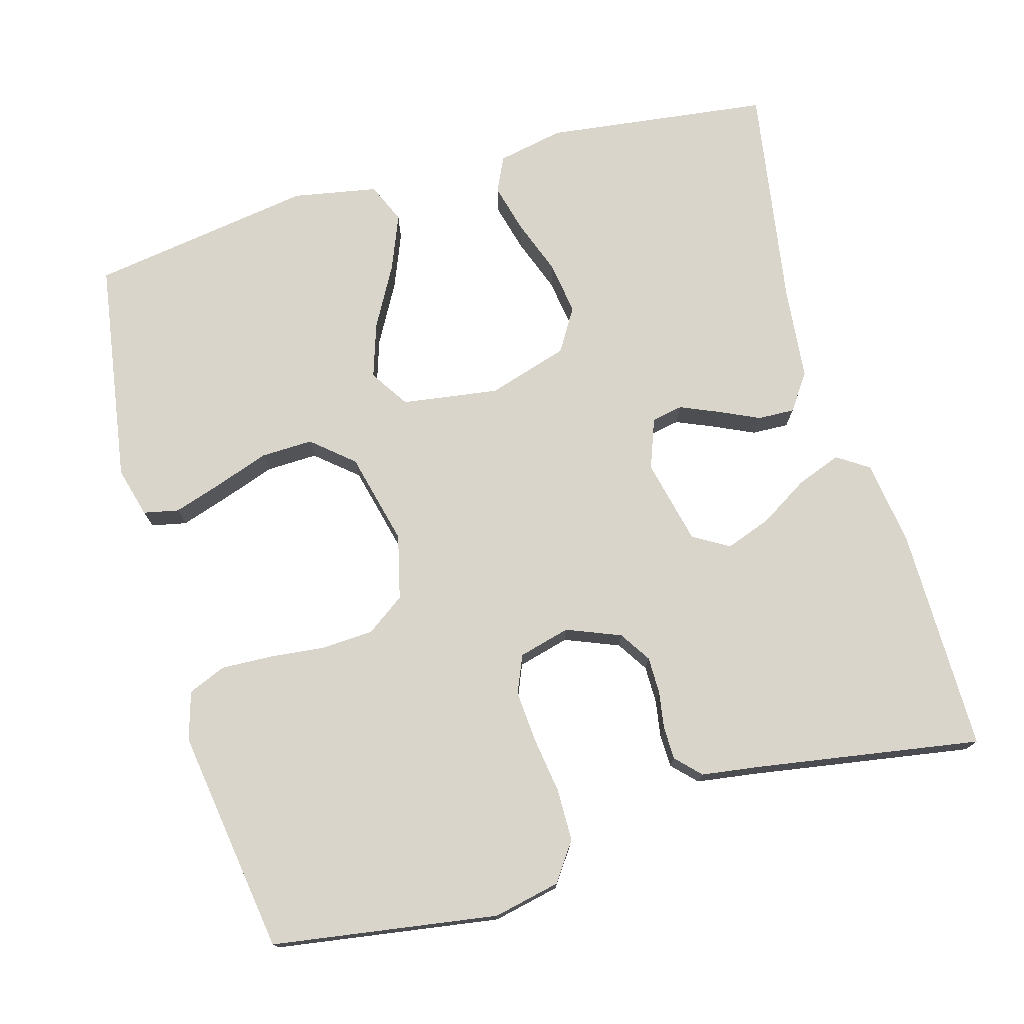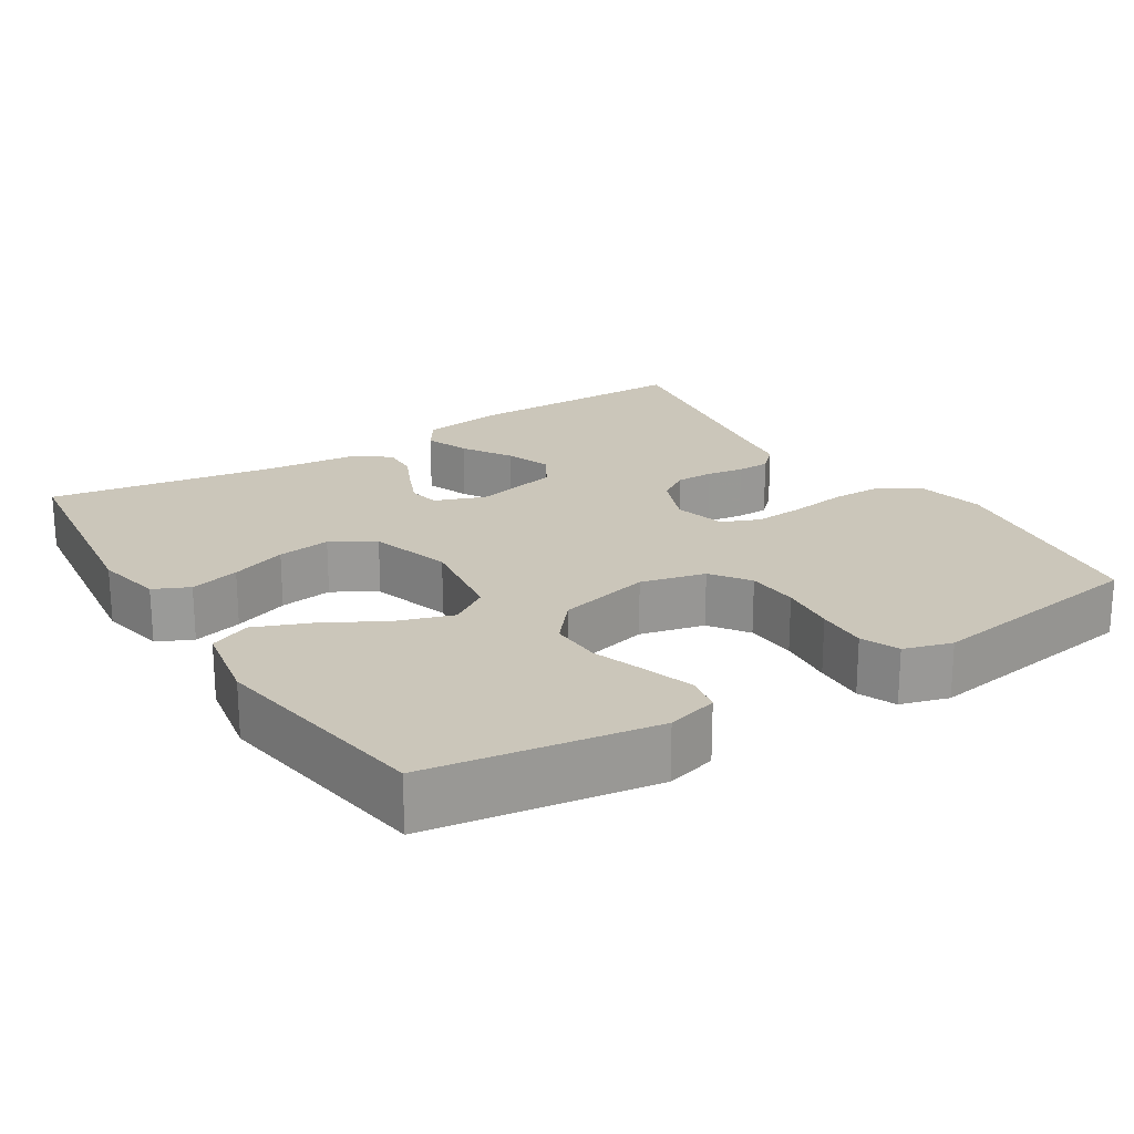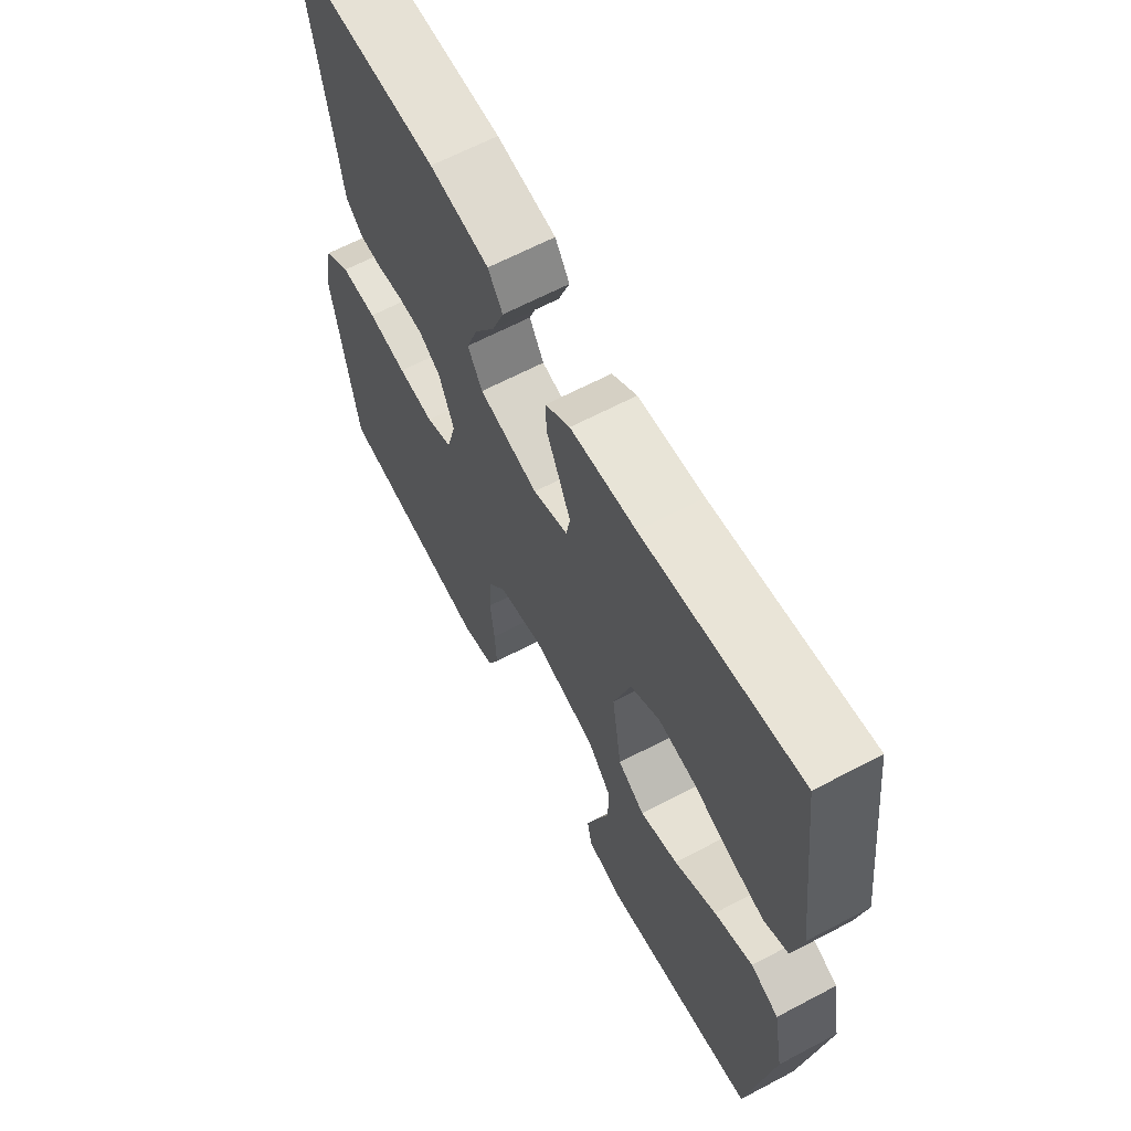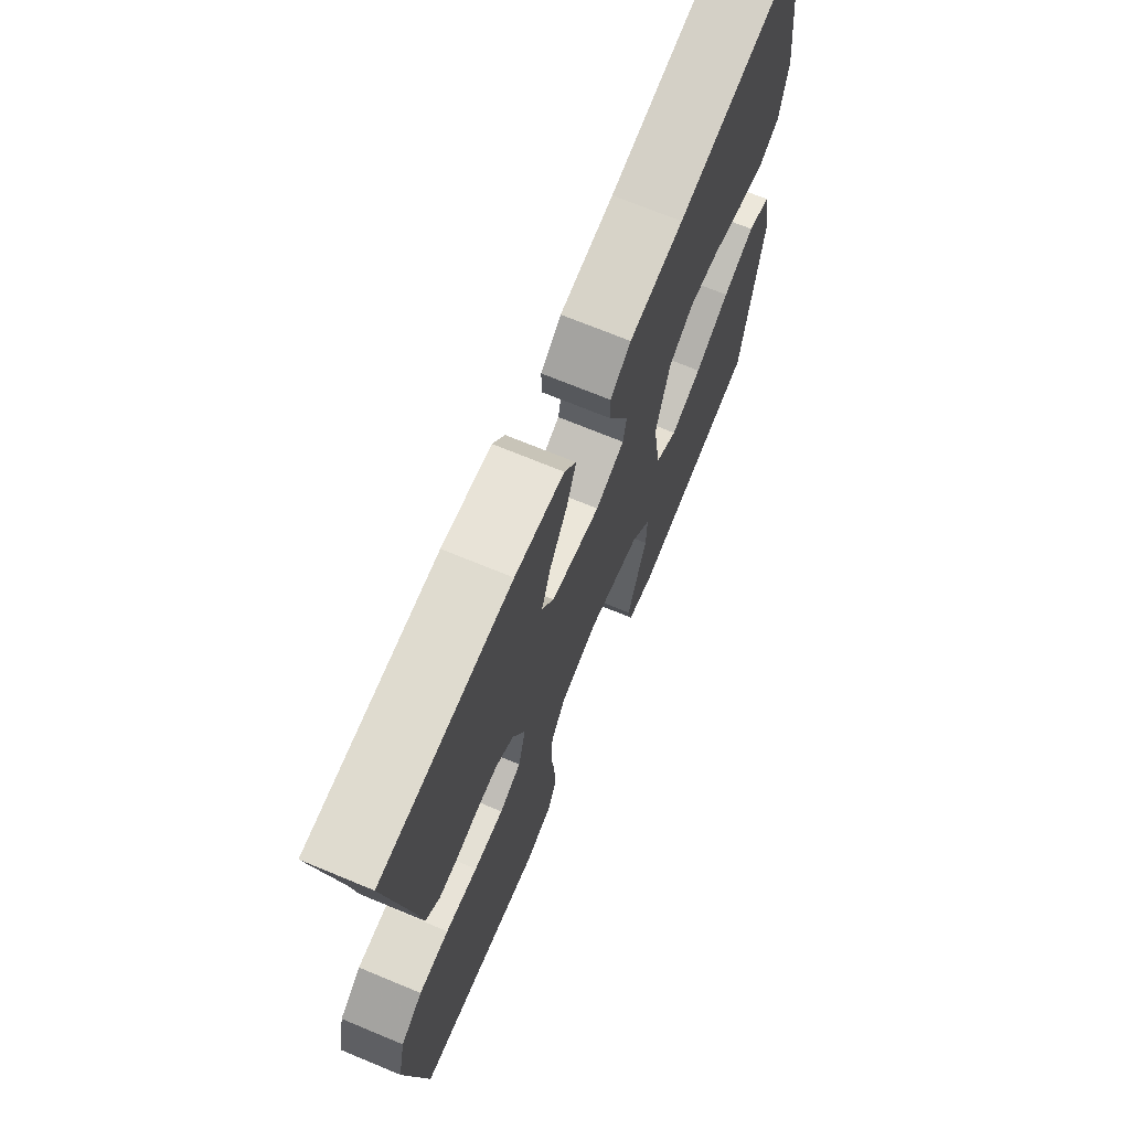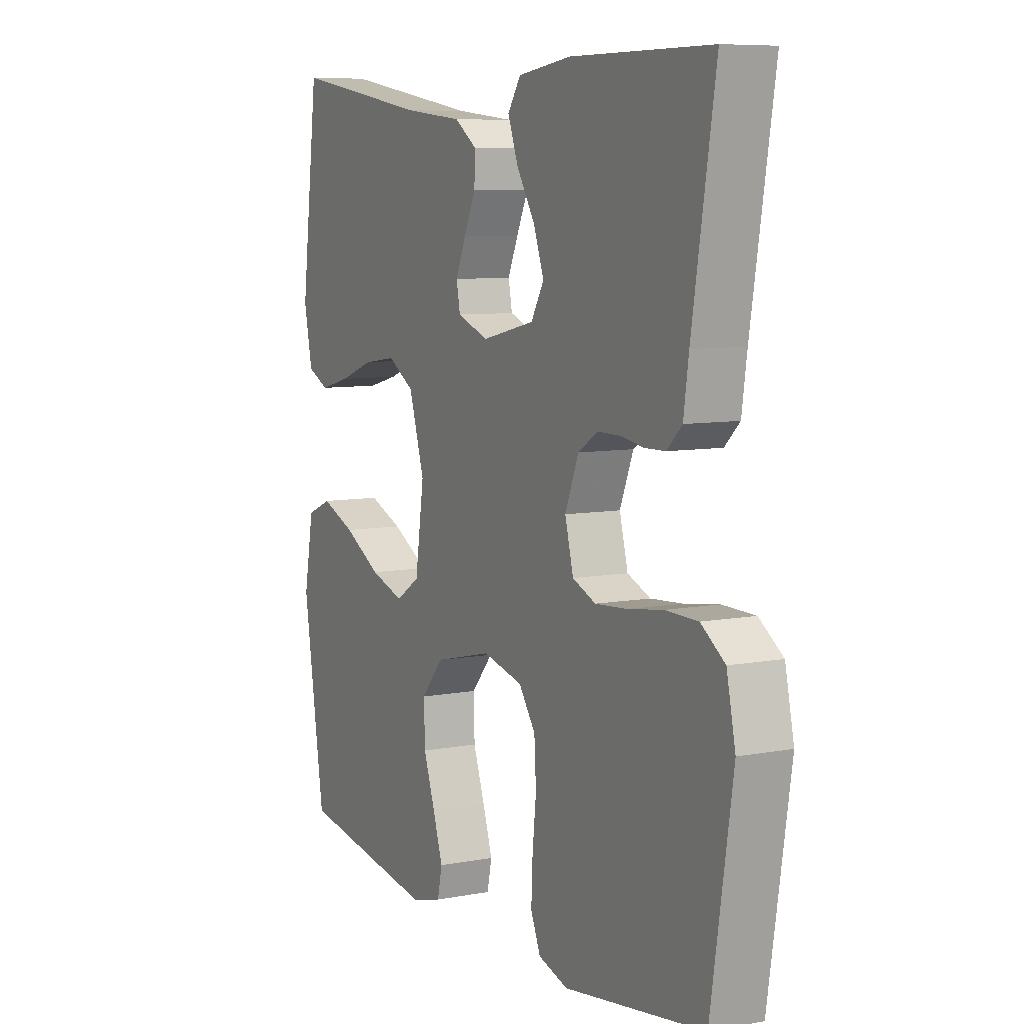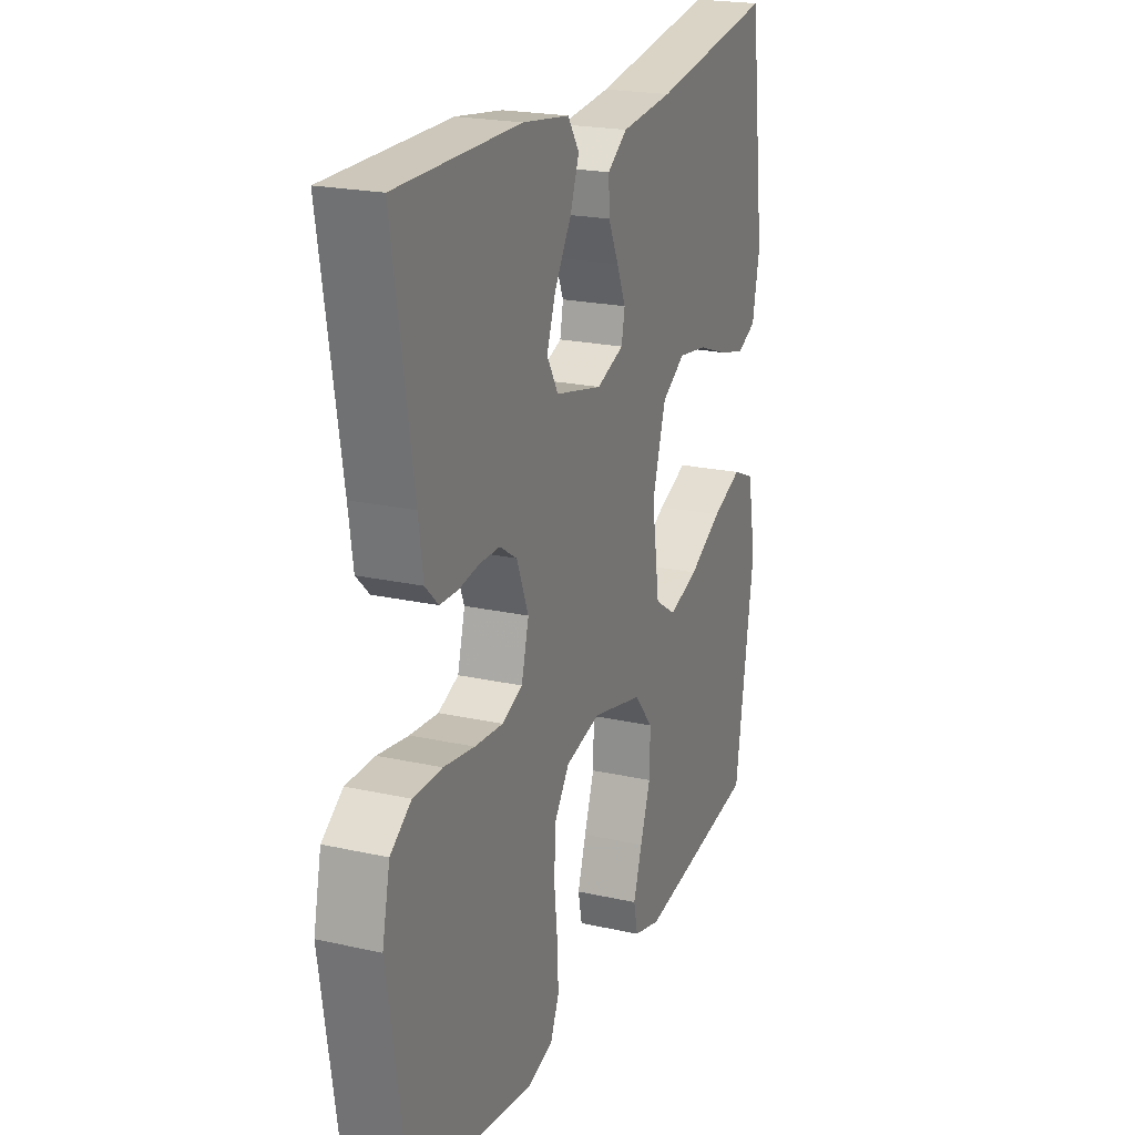
<metadata>
{"format":"obj","ext":"obj","renderer":"f3d","projection":"perspective","resolution":1024,"background":"white","views":[{"elev":74.7,"azim":-105.9,"up":"+Y"},{"elev":21.2,"azim":147.6,"up":"+Y"},{"elev":64.4,"azim":62.0,"up":"+Z"},{"elev":70.4,"azim":-67.5,"up":"+Z"},{"elev":7.9,"azim":-117.7,"up":"+Z"},{"elev":21.3,"azim":-68.3,"up":"+Z"}]}
</metadata>
<code>
v 0.5 0.07 -0.5
v 0.2 0.07 -0.547
v 0.133 0.07 -0.529
v 0.123 0.07 -0.482
v 0.144 0.07 -0.417
v 0.169 0.07 -0.345
v 0.171 0.07 -0.276
v 0.124 0.07 -0.221
v 0 0.07 -0.191
v -0.086 0.07 -0.212
v -0.122 0.07 -0.263
v -0.126 0.07 -0.332
v -0.118 0.07 -0.407
v -0.115 0.07 -0.475
v -0.136 0.07 -0.525
v -0.2 0.07 -0.544
v -0.5 0.07 -0.5
v -0.546 0.07 -0.2
v -0.527 0.07 -0.111
v -0.476 0.07 -0.075
v -0.406 0.07 -0.074
v -0.331 0.07 -0.085
v -0.262 0.07 -0.09
v -0.212 0.07 -0.069
v -0.194 0.07 0
v -0.223 0.07 0.072
v -0.265 0.07 0.099
v -0.315 0.07 0.099
v -0.364 0.07 0.091
v -0.408 0.07 0.092
v -0.44 0.07 0.123
v -0.451 0.07 0.2
v -0.5 0.07 0.5
v -0.2 0.07 0.5
v -0.086 0.07 0.484
v -0.058 0.07 0.442
v -0.08 0.07 0.383
v -0.12 0.07 0.318
v -0.142 0.07 0.257
v -0.114 0.07 0.209
v 0 0.07 0.183
v 0.067 0.07 0.208
v 0.075 0.07 0.25
v 0.053 0.07 0.301
v 0.028 0.07 0.355
v 0.026 0.07 0.404
v 0.074 0.07 0.438
v 0.2 0.07 0.451
v 0.5 0.07 0.5
v 0.538 0.07 0.2
v 0.52 0.07 0.111
v 0.473 0.07 0.089
v 0.407 0.07 0.106
v 0.333 0.07 0.133
v 0.262 0.07 0.143
v 0.205 0.07 0.108
v 0.172 0.07 0
v 0.191 0.07 -0.129
v 0.243 0.07 -0.163
v 0.316 0.07 -0.139
v 0.397 0.07 -0.094
v 0.471 0.07 -0.064
v 0.525 0.07 -0.087
v 0.546 0.07 -0.2
v 0.5 0 -0.5
v 0.2 0 -0.547
v 0.133 0 -0.529
v 0.123 0 -0.482
v 0.144 0 -0.417
v 0.169 0 -0.345
v 0.171 0 -0.276
v 0.124 0 -0.221
v 0 0 -0.191
v -0.086 0 -0.212
v -0.122 0 -0.263
v -0.126 0 -0.332
v -0.118 0 -0.407
v -0.115 0 -0.475
v -0.136 0 -0.525
v -0.2 0 -0.544
v -0.5 0 -0.5
v -0.546 0 -0.2
v -0.527 0 -0.111
v -0.476 0 -0.075
v -0.406 0 -0.074
v -0.331 0 -0.085
v -0.262 0 -0.09
v -0.212 0 -0.069
v -0.194 0 0
v -0.223 0 0.072
v -0.265 0 0.099
v -0.315 0 0.099
v -0.364 0 0.091
v -0.408 0 0.092
v -0.44 0 0.123
v -0.451 0 0.2
v -0.5 0 0.5
v -0.2 0 0.5
v -0.086 0 0.484
v -0.058 0 0.442
v -0.08 0 0.383
v -0.12 0 0.318
v -0.142 0 0.257
v -0.114 0 0.209
v 0 0 0.183
v 0.067 0 0.208
v 0.075 0 0.25
v 0.053 0 0.301
v 0.028 0 0.355
v 0.026 0 0.404
v 0.074 0 0.438
v 0.2 0 0.451
v 0.5 0 0.5
v 0.538 0 0.2
v 0.52 0 0.111
v 0.473 0 0.089
v 0.407 0 0.106
v 0.333 0 0.133
v 0.262 0 0.143
v 0.205 0 0.108
v 0.172 0 0
v 0.191 0 -0.129
v 0.243 0 -0.163
v 0.316 0 -0.139
v 0.397 0 -0.094
v 0.471 0 -0.064
v 0.525 0 -0.087
v 0.546 0 -0.2
f 4 5 6
f 3 4 6
f 2 3 6
f 1 2 6
f 64 1 6
f 63 64 6
f 62 63 6
f 61 62 6
f 60 61 6
f 59 60 6 7
f 58 59 7 8
f 57 58 8 9
f 56 57 9 10
f 52 53 54
f 51 52 54
f 50 51 54
f 49 50 54
f 48 49 54
f 48 54 55
f 47 48 55
f 46 47 55
f 45 46 55
f 44 45 55
f 43 44 55 56
f 36 37 38
f 35 36 38
f 34 35 38
f 33 34 38
f 32 33 38
f 32 38 39
f 31 32 39
f 30 31 39
f 29 30 39
f 28 29 39
f 27 28 39 40
f 20 21 22
f 19 20 22
f 18 19 22
f 17 18 22
f 16 17 22
f 15 16 22
f 14 15 22
f 13 14 22
f 12 13 22
f 11 12 22 23
f 10 11 23 24
f 42 43 56
f 10 24 25
f 56 10 25
f 42 56 25
f 41 42 25
f 26 27 40 41
f 25 26 41
f 70 69 68
f 70 68 67
f 70 67 66
f 70 66 65
f 70 65 128
f 70 128 127
f 70 127 126
f 70 126 125
f 70 125 124
f 71 70 124 123
f 72 71 123 122
f 73 72 122 121
f 74 73 121 120
f 118 117 116
f 118 116 115
f 118 115 114
f 118 114 113
f 118 113 112
f 119 118 112
f 119 112 111
f 119 111 110
f 119 110 109
f 119 109 108
f 120 119 108 107
f 102 101 100
f 102 100 99
f 102 99 98
f 102 98 97
f 102 97 96
f 103 102 96
f 103 96 95
f 103 95 94
f 103 94 93
f 103 93 92
f 104 103 92 91
f 86 85 84
f 86 84 83
f 86 83 82
f 86 82 81
f 86 81 80
f 86 80 79
f 86 79 78
f 86 78 77
f 86 77 76
f 87 86 76 75
f 88 87 75 74
f 120 107 106
f 89 88 74
f 89 74 120
f 89 120 106
f 89 106 105
f 105 104 91 90
f 105 90 89
f 1 65 66 2
f 2 66 67 3
f 3 67 68 4
f 4 68 69 5
f 5 69 70 6
f 6 70 71 7
f 7 71 72 8
f 8 72 73 9
f 9 73 74 10
f 10 74 75 11
f 11 75 76 12
f 12 76 77 13
f 13 77 78 14
f 14 78 79 15
f 15 79 80 16
f 16 80 81 17
f 17 81 82 18
f 18 82 83 19
f 19 83 84 20
f 20 84 85 21
f 21 85 86 22
f 22 86 87 23
f 23 87 88 24
f 24 88 89 25
f 25 89 90 26
f 26 90 91 27
f 27 91 92 28
f 28 92 93 29
f 29 93 94 30
f 30 94 95 31
f 31 95 96 32
f 32 96 97 33
f 33 97 98 34
f 34 98 99 35
f 35 99 100 36
f 36 100 101 37
f 37 101 102 38
f 38 102 103 39
f 39 103 104 40
f 40 104 105 41
f 41 105 106 42
f 42 106 107 43
f 43 107 108 44
f 44 108 109 45
f 45 109 110 46
f 46 110 111 47
f 47 111 112 48
f 48 112 113 49
f 49 113 114 50
f 50 114 115 51
f 51 115 116 52
f 52 116 117 53
f 53 117 118 54
f 54 118 119 55
f 55 119 120 56
f 56 120 121 57
f 57 121 122 58
f 58 122 123 59
f 59 123 124 60
f 60 124 125 61
f 61 125 126 62
f 62 126 127 63
f 63 127 128 64
f 64 128 65 1

</code>
